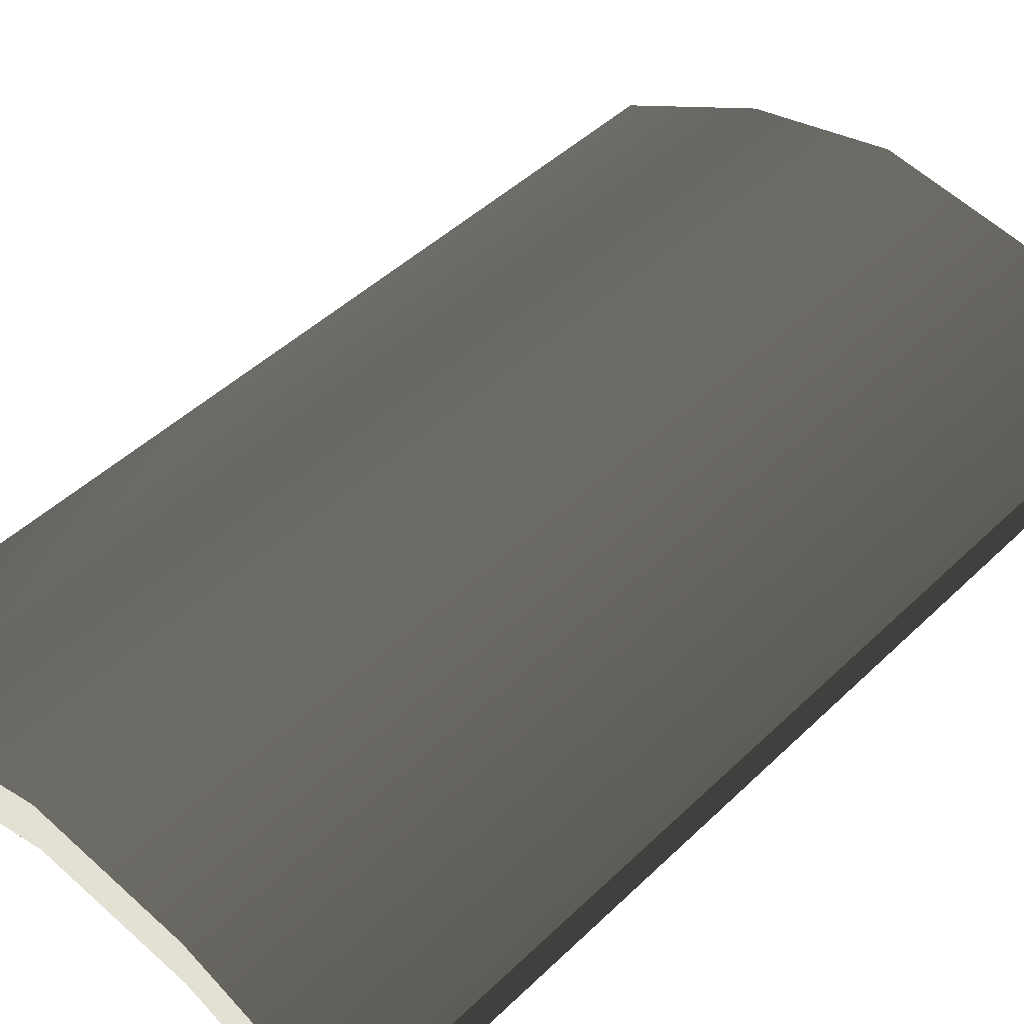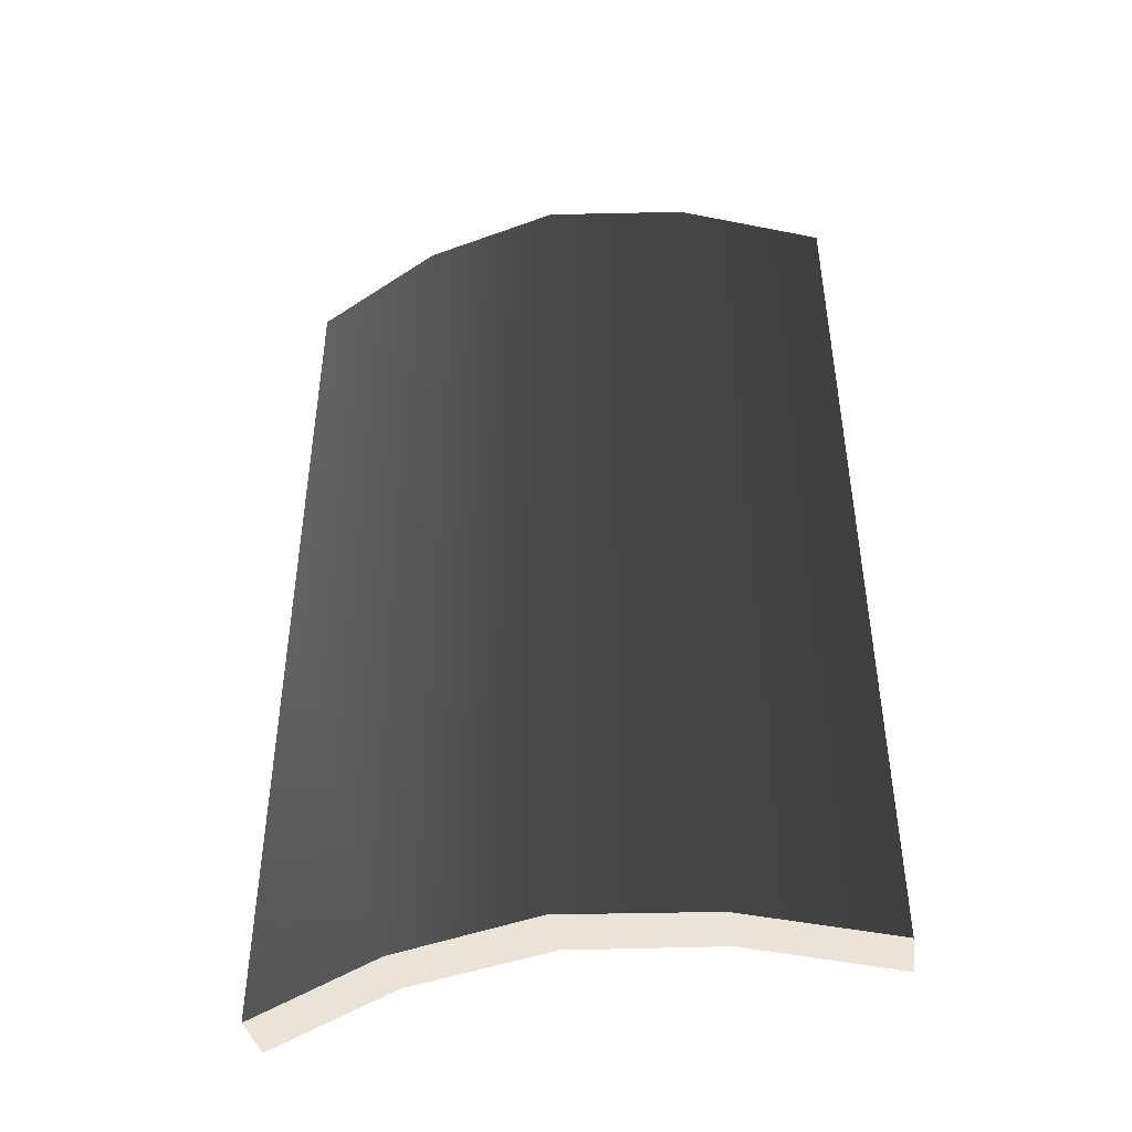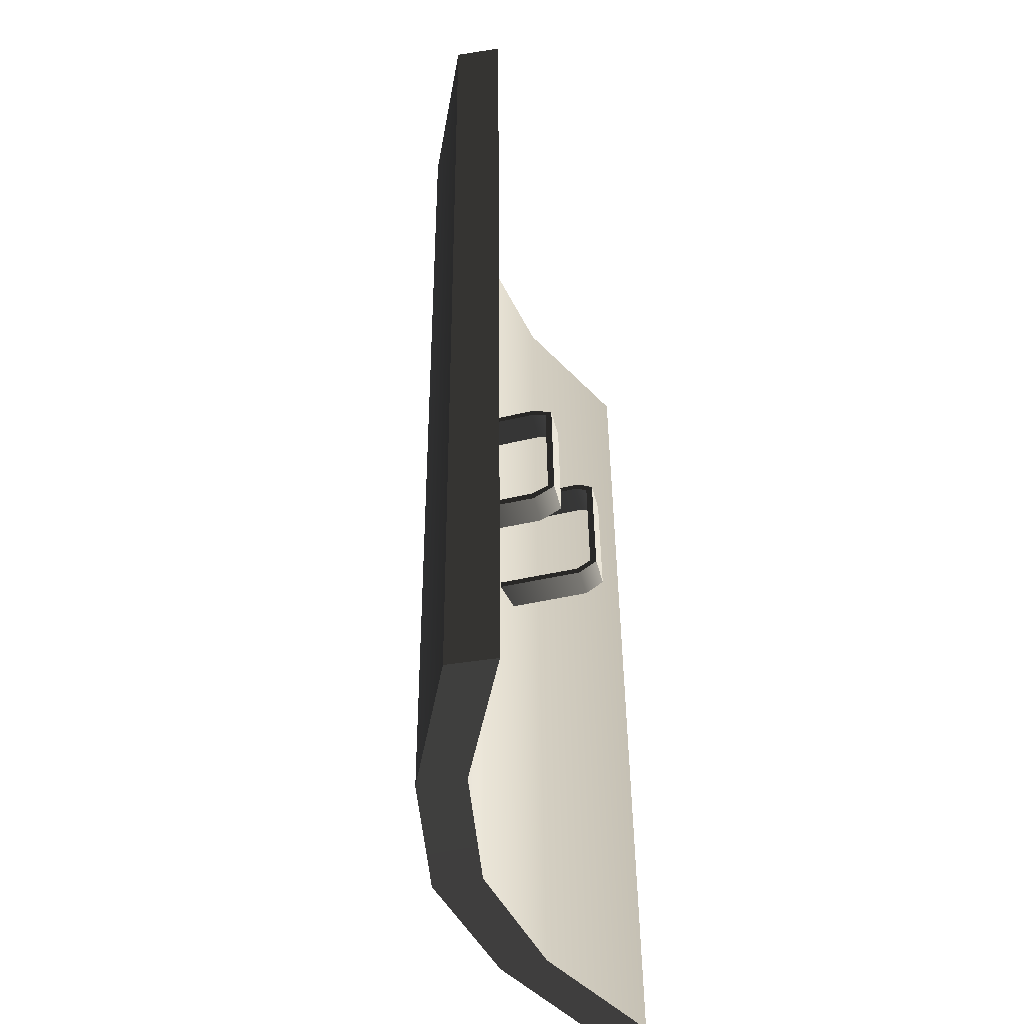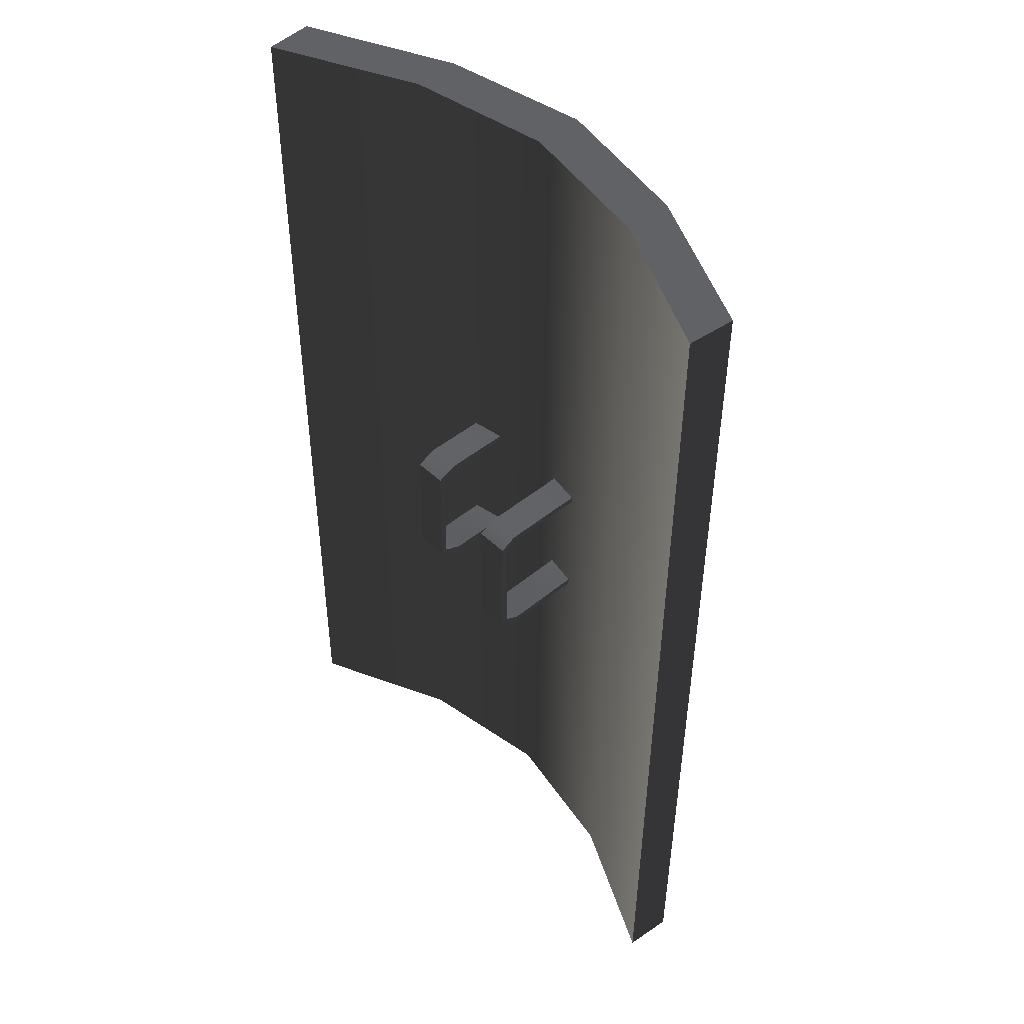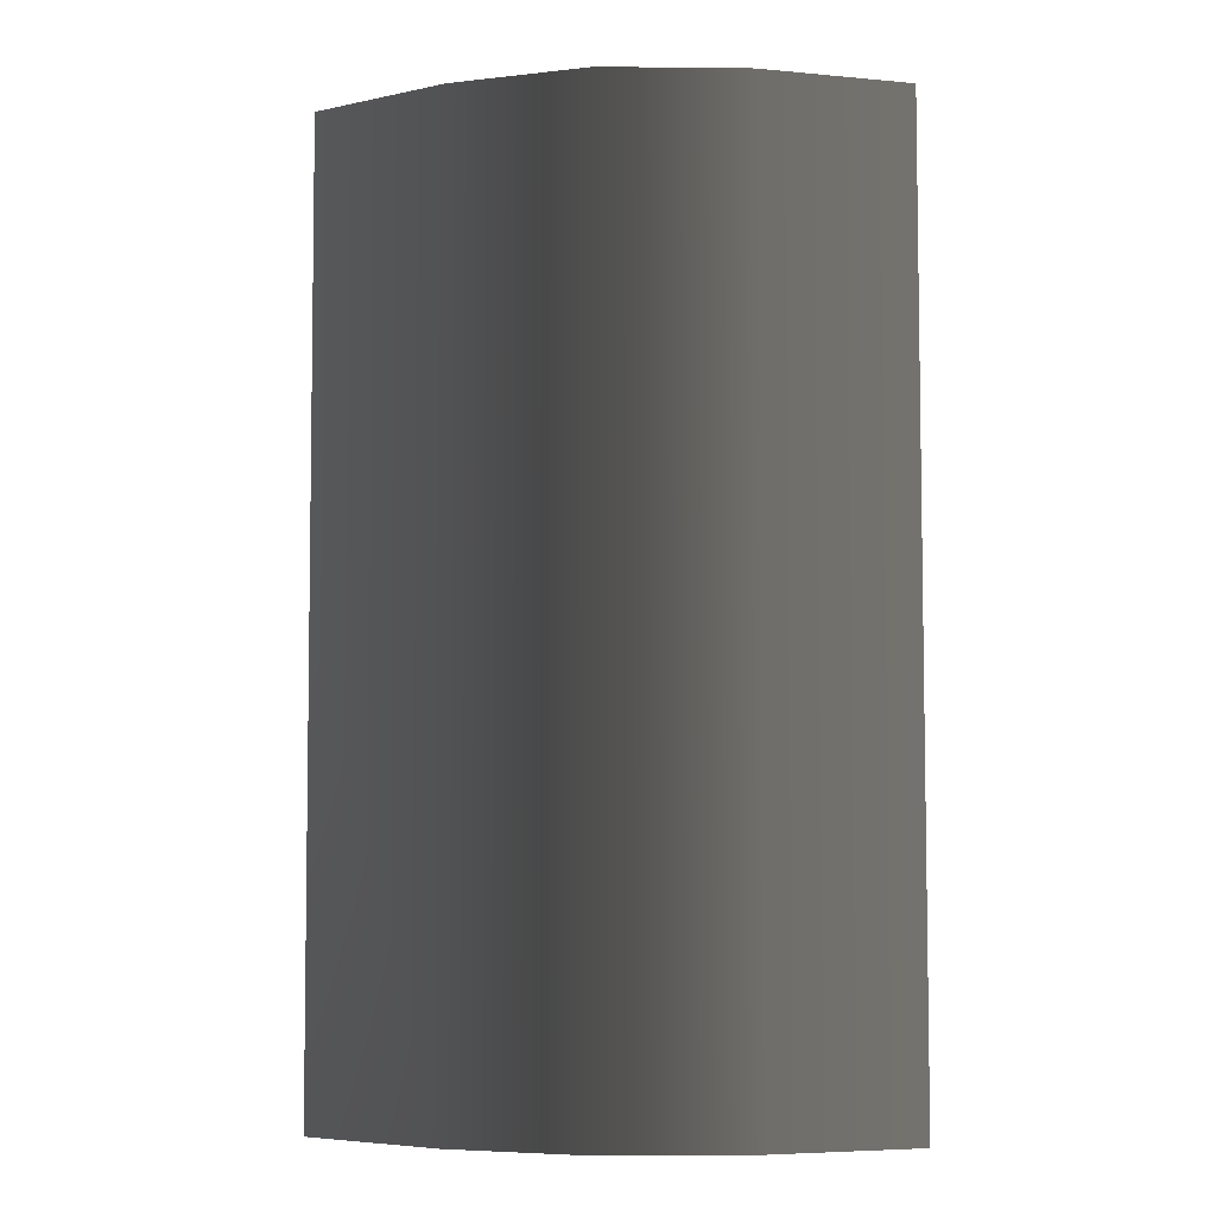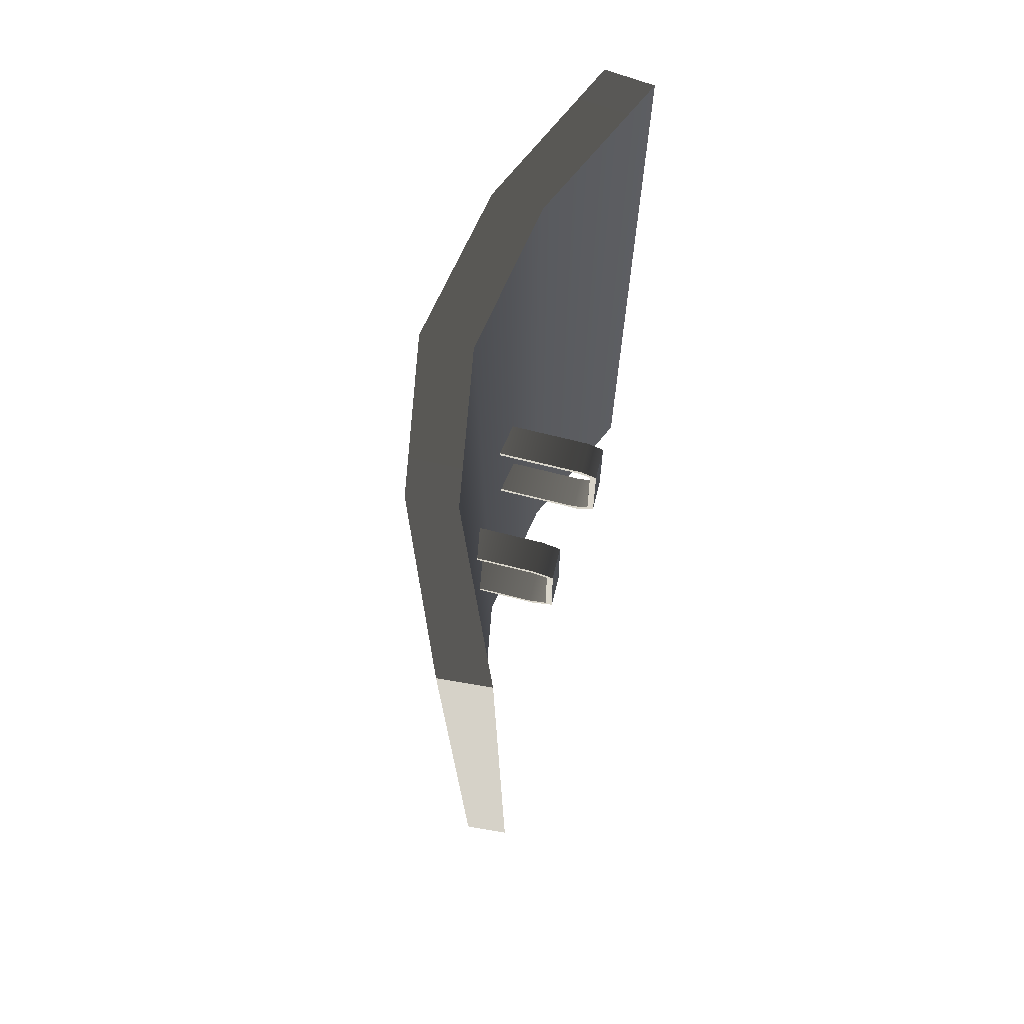
<metadata>
{"format":"obj","ext":"obj","renderer":"f3d","projection":"perspective","resolution":1024,"background":"white","views":[{"elev":44.4,"azim":-138.1,"up":"+Y"},{"elev":-46.3,"azim":-168.0,"up":"+Z"},{"elev":-46.9,"azim":-75.2,"up":"+Z"},{"elev":48.1,"azim":47.6,"up":"+Z"},{"elev":-5.8,"azim":-171.4,"up":"+Z"},{"elev":74.1,"azim":-75.3,"up":"+Z"}]}
</metadata>
<code>
v -0.2983 -0.06532 0.0004373
v -0.2983 -0.06189 0.512
v -0.1491 0.008845 0.5116
v -0.1491 0.005423 -3.577e-05
v 4.76e-07 0.0352 0.5114
v -4.777e-07 0.03177 -0.0002131
v 0.1491 0.008846 0.5116
v 0.1491 0.005423 -3.589e-05
v 0.2983 -0.0619 0.512
v 0.2983 -0.06532 0.0004363
v -0.1491 0.002001 -0.5116
v -0.2983 -0.06874 -0.5112
v -4.778e-07 0.02835 -0.5118
v 0.1491 0.002 -0.5116
v 0.2983 -0.06874 -0.5112
v -0.1513 0.055 -0.0003673
v -0.1513 0.05842 0.5112
v -0.3027 -0.01187 0.5117
v -0.3027 -0.01529 0.0001029
v -4.791e-07 0.08343 -0.0005586
v 4.746e-07 0.08686 0.511
v 0.1513 0.055 -0.0003674
v 0.1513 0.05842 0.5112
v 0.3027 -0.01529 0.0001018
v 0.3027 -0.01187 0.5117
v -0.3027 -0.01871 -0.5115
v -0.1513 0.05158 -0.512
v -4.792e-07 0.08001 -0.5122
v 0.1513 0.05158 -0.512
v 0.3027 -0.01871 -0.5115
v -0.2983 -0.06189 0.512
v -0.3027 -0.01187 0.5117
v -0.1513 0.05842 0.5112
v -0.1491 0.008845 0.5116
v 4.746e-07 0.08686 0.511
v 4.76e-07 0.0352 0.5114
v 0.1513 0.05842 0.5112
v 0.1491 0.008846 0.5116
v 0.3027 -0.01187 0.5117
v 0.2983 -0.0619 0.512
v 0.2983 -0.06532 0.0004363
v 0.2983 -0.0619 0.512
v 0.3027 -0.01187 0.5117
v 0.3027 -0.01529 0.0001018
v 0.3027 -0.01871 -0.5115
v 0.2983 -0.06874 -0.5112
v 0.2983 -0.06874 -0.5112
v 0.3027 -0.01871 -0.5115
v 0.1513 0.05158 -0.512
v 0.1491 0.002 -0.5116
v -4.792e-07 0.08001 -0.5122
v -4.778e-07 0.02835 -0.5118
v -0.1513 0.05158 -0.512
v -0.1491 0.002001 -0.5116
v -0.3027 -0.01871 -0.5115
v -0.2983 -0.06874 -0.5112
v -0.2983 -0.06532 0.0004373
v -0.2983 -0.06874 -0.5112
v -0.3027 -0.01871 -0.5115
v -0.3027 -0.01529 0.0001029
v -0.3027 -0.01187 0.5117
v -0.2983 -0.06189 0.512
v 0.07835 -0.06927 0.07419
v 0.07731 0.0283 0.07241
v 0.07731 0.02813 0.06551
v 0.07832 -0.06645 0.06724
v 0.07851 -0.08622 0.06525
v 0.07841 -0.07936 0.06191
v 0.07851 -0.08763 -0.06025
v 0.07842 -0.0807 -0.05735
v 0.07833 -0.06781 -0.07349
v 0.07829 -0.06448 -0.06661
v 0.07723 0.03455 -0.07417
v 0.07723 0.03459 -0.06727
v 0.07832 -0.06645 0.06724
v 0.07731 0.02813 0.06551
v 0.04282 0.02756 0.06551
v 0.04382 -0.06701 0.06724
v 0.07841 -0.07936 0.06191
v 0.04391 -0.07983 0.06191
v 0.04382 -0.06701 0.06724
v 0.04282 0.02756 0.06551
v 0.04281 0.02773 0.07241
v 0.04386 -0.06983 0.07419
v 0.04391 -0.07983 0.06191
v 0.04401 -0.08669 0.06526
v 0.04392 -0.08117 -0.05735
v 0.04402 -0.0881 -0.06025
v 0.04379 -0.06505 -0.06661
v 0.04383 -0.06838 -0.07348
v 0.04273 0.03403 -0.06727
v 0.04273 0.03398 -0.07417
v 0.04386 -0.06983 0.07419
v 0.04281 0.02773 0.07241
v 0.07731 0.0283 0.07241
v 0.07835 -0.06927 0.07419
v 0.04401 -0.08669 0.06526
v 0.07851 -0.08622 0.06525
v 0.07842 -0.0807 -0.05735
v 0.07841 -0.07936 0.06191
v 0.04391 -0.07983 0.06191
v 0.04392 -0.08117 -0.05735
v 0.04402 -0.0881 -0.06025
v 0.04401 -0.08669 0.06526
v 0.07851 -0.08622 0.06525
v 0.07851 -0.08763 -0.06025
v 0.07829 -0.06448 -0.06661
v 0.07842 -0.0807 -0.05735
v 0.04392 -0.08117 -0.05735
v 0.04379 -0.06505 -0.06661
v 0.07723 0.03459 -0.06727
v 0.04273 0.03403 -0.06727
v 0.04383 -0.06838 -0.07348
v 0.04402 -0.0881 -0.06025
v 0.07851 -0.08763 -0.06025
v 0.07833 -0.06781 -0.07349
v 0.04273 0.03398 -0.07417
v 0.07723 0.03455 -0.07417
v -0.04609 -0.04743 0.07405
v -0.04686 0.02628 0.07242
v -0.04686 0.02607 0.06552
v -0.04612 -0.04463 0.06708
v -0.04594 -0.0679 0.06513
v -0.04603 -0.06104 0.06179
v -0.04593 -0.06931 -0.06037
v -0.04603 -0.06238 -0.05748
v -0.04612 -0.04598 -0.07363
v -0.04616 -0.04265 -0.06676
v -0.04694 0.03251 -0.07416
v -0.04694 0.03256 -0.06726
v -0.04612 -0.04463 0.06708
v -0.04686 0.02607 0.06552
v -0.08135 0.0255 0.06553
v -0.08062 -0.04519 0.06709
v -0.04603 -0.06104 0.06179
v -0.08053 -0.06151 0.06179
v -0.08062 -0.04519 0.06709
v -0.08135 0.0255 0.06553
v -0.08136 0.02572 0.07242
v -0.08059 -0.04799 0.07406
v -0.08053 -0.06151 0.06179
v -0.08043 -0.06838 0.06513
v -0.08052 -0.06285 -0.05747
v -0.08043 -0.06978 -0.06037
v -0.08065 -0.04322 -0.06675
v -0.08062 -0.04655 -0.07363
v -0.08144 0.03199 -0.06726
v -0.08144 0.03195 -0.07416
v -0.08059 -0.04799 0.07406
v -0.08136 0.02572 0.07242
v -0.04686 0.02628 0.07242
v -0.04609 -0.04743 0.07405
v -0.08043 -0.06838 0.06513
v -0.04594 -0.0679 0.06513
v -0.04603 -0.06238 -0.05748
v -0.04603 -0.06104 0.06179
v -0.08053 -0.06151 0.06179
v -0.08052 -0.06285 -0.05747
v -0.08043 -0.06978 -0.06037
v -0.08043 -0.06838 0.06513
v -0.04594 -0.0679 0.06513
v -0.04593 -0.06931 -0.06037
v -0.04616 -0.04265 -0.06676
v -0.04603 -0.06238 -0.05748
v -0.08052 -0.06285 -0.05747
v -0.08065 -0.04322 -0.06675
v -0.04694 0.03256 -0.06726
v -0.08144 0.03199 -0.06726
v -0.08062 -0.04655 -0.07363
v -0.08043 -0.06978 -0.06037
v -0.04593 -0.06931 -0.06037
v -0.04612 -0.04598 -0.07363
v -0.08144 0.03195 -0.07416
v -0.04694 0.03251 -0.07416
g Shield_34lvl_2133_15
f 1 3 2
f 1 4 3
f 4 5 3
f 4 6 5
f 6 7 5
f 6 8 7
f 8 9 7
f 8 10 9
f 1 11 4
f 1 12 11
f 4 13 6
f 4 11 13
f 6 14 8
f 6 13 14
f 8 15 10
f 8 14 15
f 16 18 17
f 16 19 18
f 20 16 17
f 20 17 21
f 22 20 21
f 22 21 23
f 24 22 23
f 24 23 25
f 16 26 19
f 16 27 26
f 20 27 16
f 20 28 27
f 22 28 20
f 22 29 28
f 24 29 22
f 24 30 29
f 31 33 32
f 31 34 33
f 34 35 33
f 34 36 35
f 36 37 35
f 36 38 37
f 38 39 37
f 38 40 39
f 41 43 42
f 41 44 43
f 41 45 44
f 41 46 45
f 47 49 48
f 47 50 49
f 50 51 49
f 50 52 51
f 52 53 51
f 52 54 53
f 54 55 53
f 54 56 55
f 57 59 58
f 57 60 59
f 57 61 60
f 57 62 61
f 63 65 64
f 63 66 65
f 67 66 63
f 67 68 66
f 69 68 67
f 69 70 68
f 71 70 69
f 71 72 70
f 73 72 71
f 73 74 72
f 75 77 76
f 75 78 77
f 79 78 75
f 79 80 78
f 81 83 82
f 81 84 83
f 85 84 81
f 85 86 84
f 87 86 85
f 87 88 86
f 89 88 87
f 89 90 88
f 91 90 89
f 91 92 90
f 93 95 94
f 93 96 95
f 97 96 93
f 97 98 96
f 99 101 100
f 99 102 101
f 103 105 104
f 103 106 105
f 107 109 108
f 107 110 109
f 111 110 107
f 111 112 110
f 113 115 114
f 113 116 115
f 117 116 113
f 117 118 116
f 119 121 120
f 119 122 121
f 123 122 119
f 123 124 122
f 125 124 123
f 125 126 124
f 127 126 125
f 127 128 126
f 129 128 127
f 129 130 128
f 131 133 132
f 131 134 133
f 135 134 131
f 135 136 134
f 137 139 138
f 137 140 139
f 141 140 137
f 141 142 140
f 143 142 141
f 143 144 142
f 145 144 143
f 145 146 144
f 147 146 145
f 147 148 146
f 149 151 150
f 149 152 151
f 153 152 149
f 153 154 152
f 155 157 156
f 155 158 157
f 159 161 160
f 159 162 161
f 163 165 164
f 163 166 165
f 167 166 163
f 167 168 166
f 169 171 170
f 169 172 171
f 173 172 169
f 173 174 172

</code>
